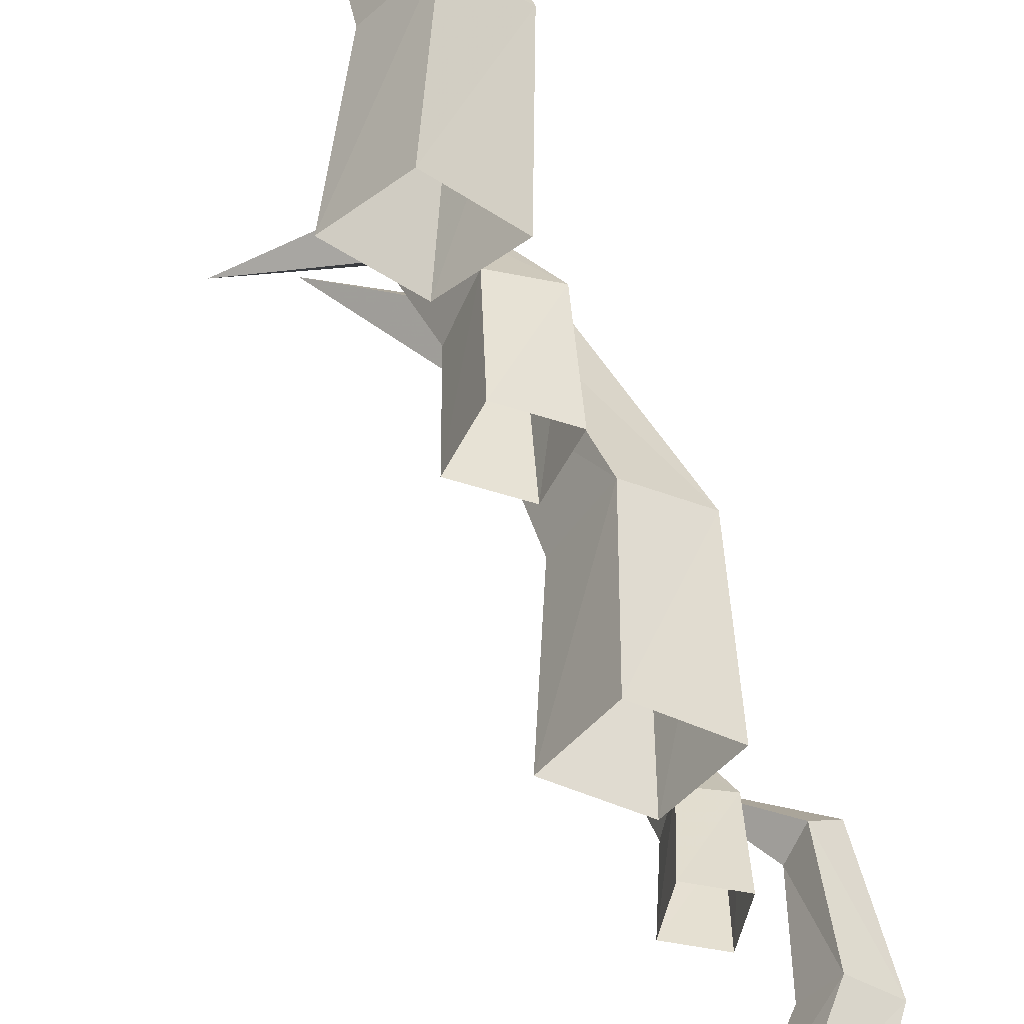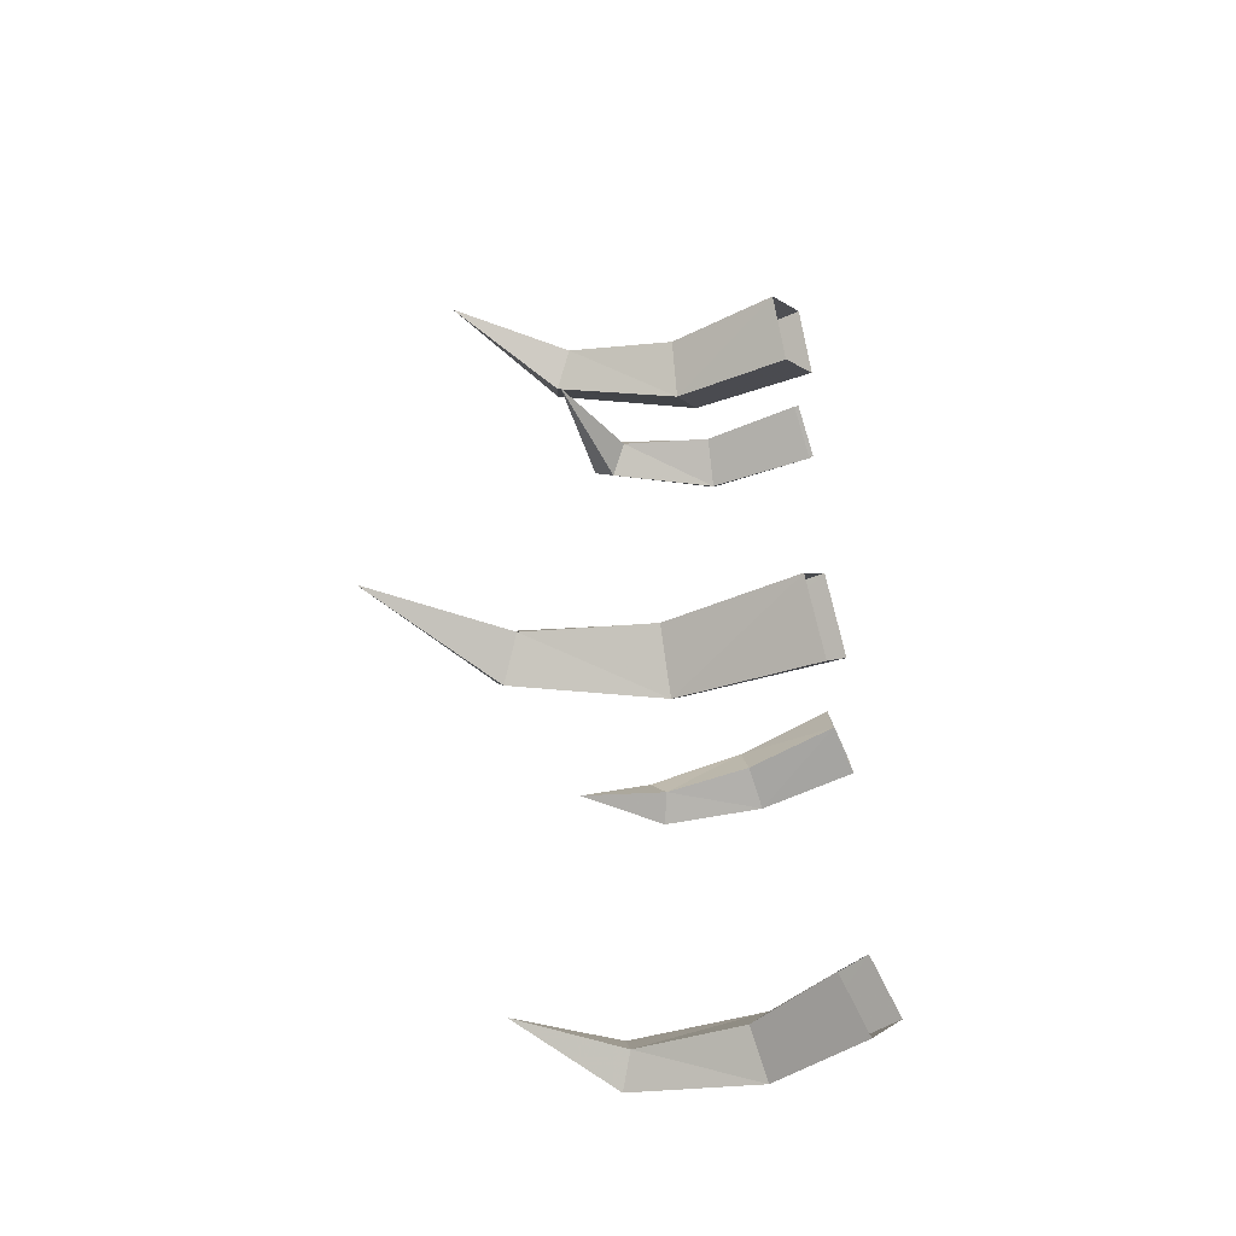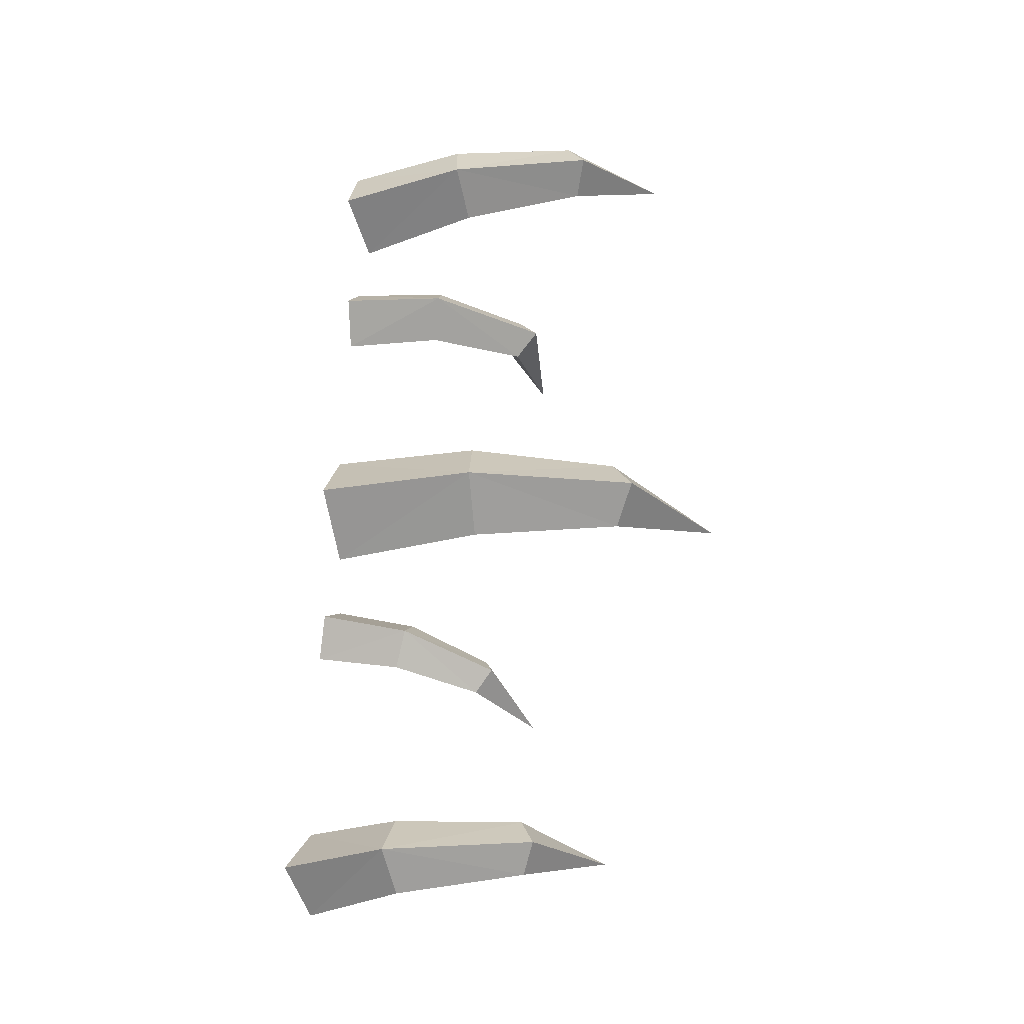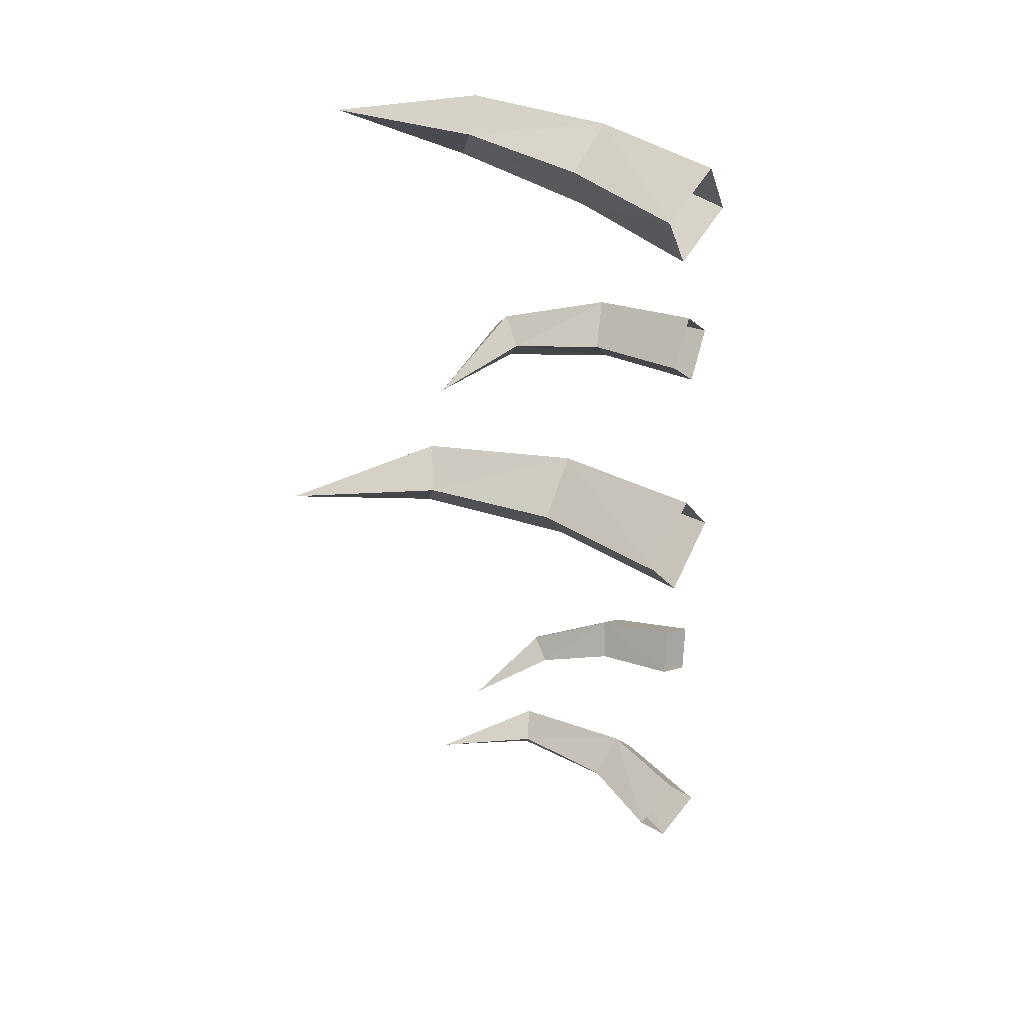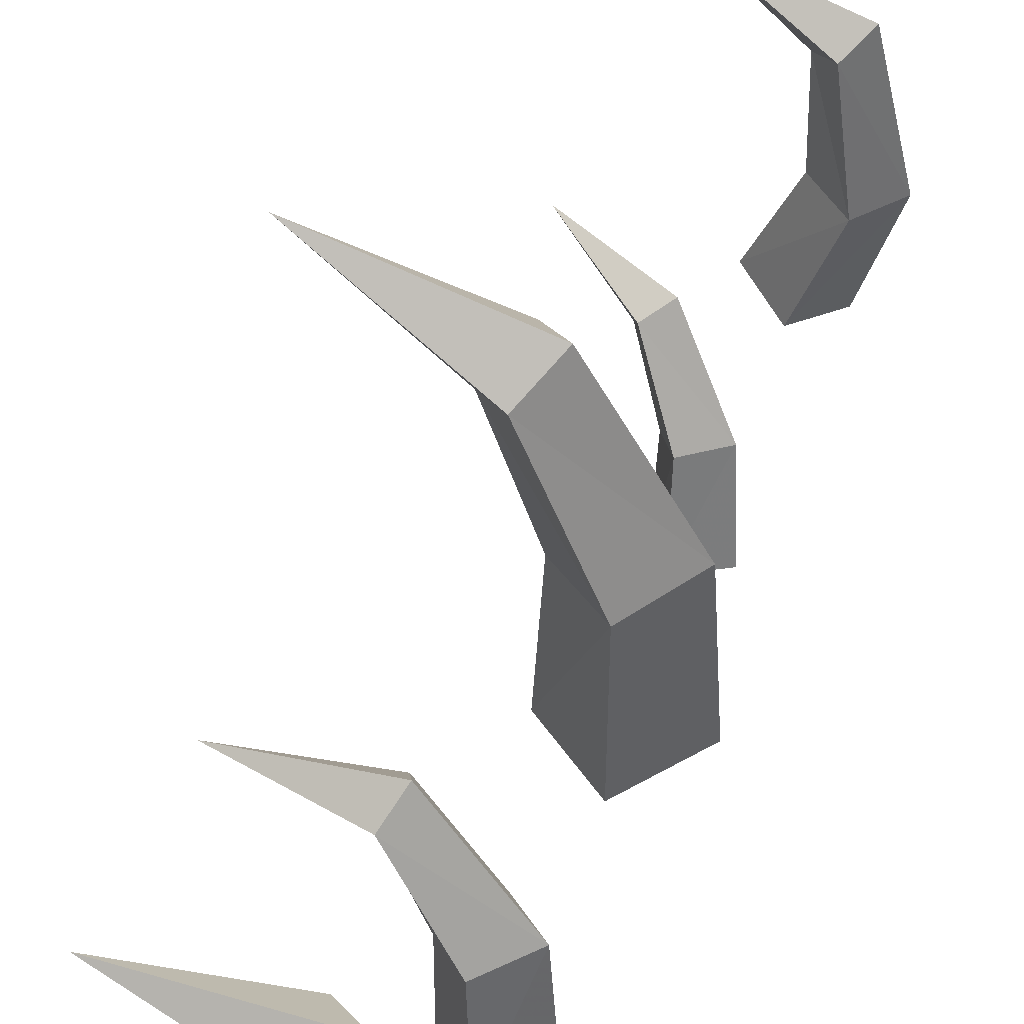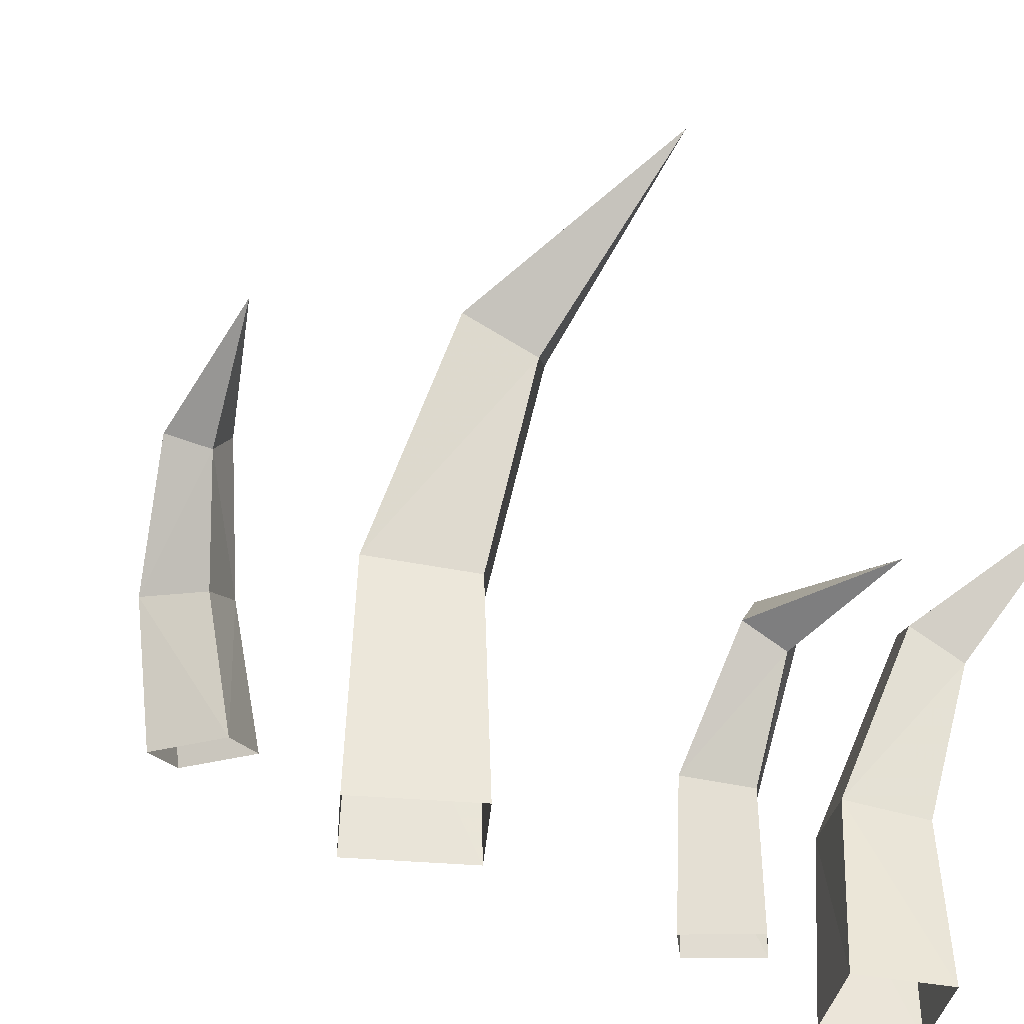
<metadata>
{"format":"obj","ext":"obj","renderer":"f3d","projection":"perspective","resolution":1024,"background":"white","views":[{"elev":-39.3,"azim":-163.3,"up":"+Z"},{"elev":-41.4,"azim":115.3,"up":"+Y"},{"elev":-29.5,"azim":-75.1,"up":"+Y"},{"elev":38.4,"azim":125.3,"up":"+Y"},{"elev":48.0,"azim":-161.4,"up":"+Z"},{"elev":-30.4,"azim":46.6,"up":"+Z"}]}
</metadata>
<code>
g zhongbu_fuben_219_tieya_01b
v -30.49 -28.06 -1.434
v -30.54 -24.28 59.85
v -51.99 -5.909 63.13
v -55.73 -7.148 -1.042
v -9.598 -2.816 -2.464
v -12.89 -2.319 56
v -30.54 -24.28 59.85
v -30.49 -28.06 -1.434
v -9.598 -2.816 -2.464
v -34.84 18.09 -2.071
v -34.35 16.05 59.29
v -12.89 -2.319 56
v -34.84 18.09 -2.071
v -55.73 -7.148 -1.042
v -51.99 -5.909 63.13
v -34.35 16.05 59.29
v -18.71 -1.887 127
v 47.01 4.651 151.5
v -9.24 13.52 117.1
v 2.971 -0.1102 107.5
v -9.24 13.52 117.1
v 47.01 4.651 151.5
v -18.71 -1.887 127
v -6.501 -15.51 117.5
v 47.01 4.651 151.5
v 47.01 4.651 151.5
v -6.501 -15.51 117.5
v 2.971 -0.1102 107.5
v -34.98 -77.2 -6.382
v -32.27 -83.7 26.93
v -39.54 -70.88 32.53
v -43.78 -62 -1.737
v -19.16 -68.27 -5.637
v -18.88 -75.42 26.03
v -32.27 -83.7 26.93
v -34.98 -77.2 -6.382
v -19.16 -68.27 -5.637
v -27.97 -53.06 -0.9919
v -26.15 -62.6 31.64
v -18.88 -75.42 26.03
v -27.97 -53.06 -0.9919
v -43.78 -62 -1.737
v -39.54 -70.88 32.53
v -26.15 -62.6 31.64
v -19.51 -83.85 64.6
v 16.49 -96.25 73.33
v -11.85 -76.51 60.34
v -8.594 -84.36 52.68
v -11.85 -76.51 60.34
v 16.49 -96.25 73.33
v -19.51 -83.85 64.6
v -16.25 -91.7 56.95
v 16.49 -96.25 73.33
v 16.49 -96.25 73.33
v -16.25 -91.7 56.95
v -8.594 -84.36 52.68
v -27.88 -185.5 -6.813
v -42.56 -184.2 33.61
v -57.77 -171.4 32.26
v -44.76 -170.8 -12.12
v -14.06 -167.8 -1.952
v -30.02 -168.8 34.56
v -42.56 -184.2 33.61
v -27.88 -185.5 -6.813
v -14.06 -167.8 -1.952
v -30.93 -153.1 -7.259
v -45.23 -156 33.22
v -30.02 -168.8 34.56
v -30.93 -153.1 -7.259
v -44.76 -170.8 -12.12
v -57.77 -171.4 32.26
v -45.23 -156 33.22
v -45.29 -169.5 88.49
v 1.319 -164.8 106.4
v -38.09 -158.6 82.23
v -28.98 -168.1 76.26
v -38.09 -158.6 82.23
v 1.319 -164.8 106.4
v -45.29 -169.5 88.49
v -36.17 -179 82.51
v 1.319 -164.8 106.4
v 1.319 -164.8 106.4
v -36.17 -179 82.51
v -28.98 -168.1 76.26
v -35.48 81.15 0.3322
v -32.29 79.75 40.31
v -45.28 93.2 45.45
v -49.51 96.72 3.323
v -19.82 95.38 -0.3307
v -18.82 92.46 36.34
v -32.29 79.75 40.31
v -35.48 81.15 0.3322
v -19.82 95.38 -0.3307
v -33.85 111 2.66
v -30.87 105.8 42.35
v -18.82 92.46 36.34
v -33.85 111 2.66
v -49.51 96.72 3.323
v -45.28 93.2 45.45
v -30.87 105.8 42.35
v -13.5 88.49 83.54
v 35.68 86.48 74.71
v -8.674 98.34 75.13
v -4.209 89.3 66.56
v -8.674 98.34 75.13
v 35.68 86.48 74.71
v -13.5 88.49 83.54
v -9.7 79.59 73.66
v 35.68 86.48 74.71
v 35.68 86.48 74.71
v -9.7 79.59 73.66
v -4.209 89.3 66.56
v -31.15 137.3 5.496
v -36.76 144.1 56.87
v -57.28 156.8 56.77
v -54.92 151.5 2.501
v -16.81 161.2 4.368
v -24.48 164.6 53.36
v -36.76 144.1 56.87
v -31.15 137.3 5.496
v -16.81 161.2 4.368
v -40.57 175.3 1.372
v -45 177.3 53.26
v -24.48 164.6 53.36
v -40.57 175.3 1.372
v -54.92 151.5 2.501
v -57.28 156.8 56.77
v -45 177.3 53.26
v -35.29 168.3 112.7
v 16.74 184 137.7
v -28.51 181.9 104
v -15.79 171.5 97.81
v -28.51 181.9 104
v 16.74 184 137.7
v -35.29 168.3 112.7
v -22.58 158 106.6
v 16.74 184 137.7
v 16.74 184 137.7
v -22.58 158 106.6
v -15.79 171.5 97.81
f 1 2 3
f 3 4 1
f 5 6 7
f 7 8 5
f 9 10 11
f 11 12 9
f 13 14 15
f 15 16 13
f 17 18 19
f 20 21 22
f 23 24 25
f 26 27 28
f 24 23 3
f 3 2 24
f 28 27 7
f 7 6 28
f 11 21 20
f 20 12 11
f 15 17 19
f 19 16 15
f 29 30 31
f 31 32 29
f 33 34 35
f 35 36 33
f 37 38 39
f 39 40 37
f 41 42 43
f 43 44 41
f 45 46 47
f 48 49 50
f 51 52 53
f 54 55 56
f 52 51 31
f 31 30 52
f 56 55 35
f 35 34 56
f 39 49 48
f 48 40 39
f 43 45 47
f 47 44 43
f 57 58 59
f 59 60 57
f 61 62 63
f 63 64 61
f 65 66 67
f 67 68 65
f 69 70 71
f 71 72 69
f 73 74 75
f 76 77 78
f 79 80 81
f 82 83 84
f 80 79 59
f 59 58 80
f 84 83 63
f 63 62 84
f 67 77 76
f 76 68 67
f 71 73 75
f 75 72 71
f 85 86 87
f 87 88 85
f 89 90 91
f 91 92 89
f 93 94 95
f 95 96 93
f 97 98 99
f 99 100 97
f 101 102 103
f 104 105 106
f 107 108 109
f 110 111 112
f 108 107 87
f 87 86 108
f 112 111 91
f 91 90 112
f 95 105 104
f 104 96 95
f 99 101 103
f 103 100 99
f 113 114 115
f 115 116 113
f 117 118 119
f 119 120 117
f 121 122 123
f 123 124 121
f 125 126 127
f 127 128 125
f 129 130 131
f 132 133 134
f 135 136 137
f 138 139 140
f 136 135 115
f 115 114 136
f 140 139 119
f 119 118 140
f 123 133 132
f 132 124 123
f 127 129 131
f 131 128 127

</code>
